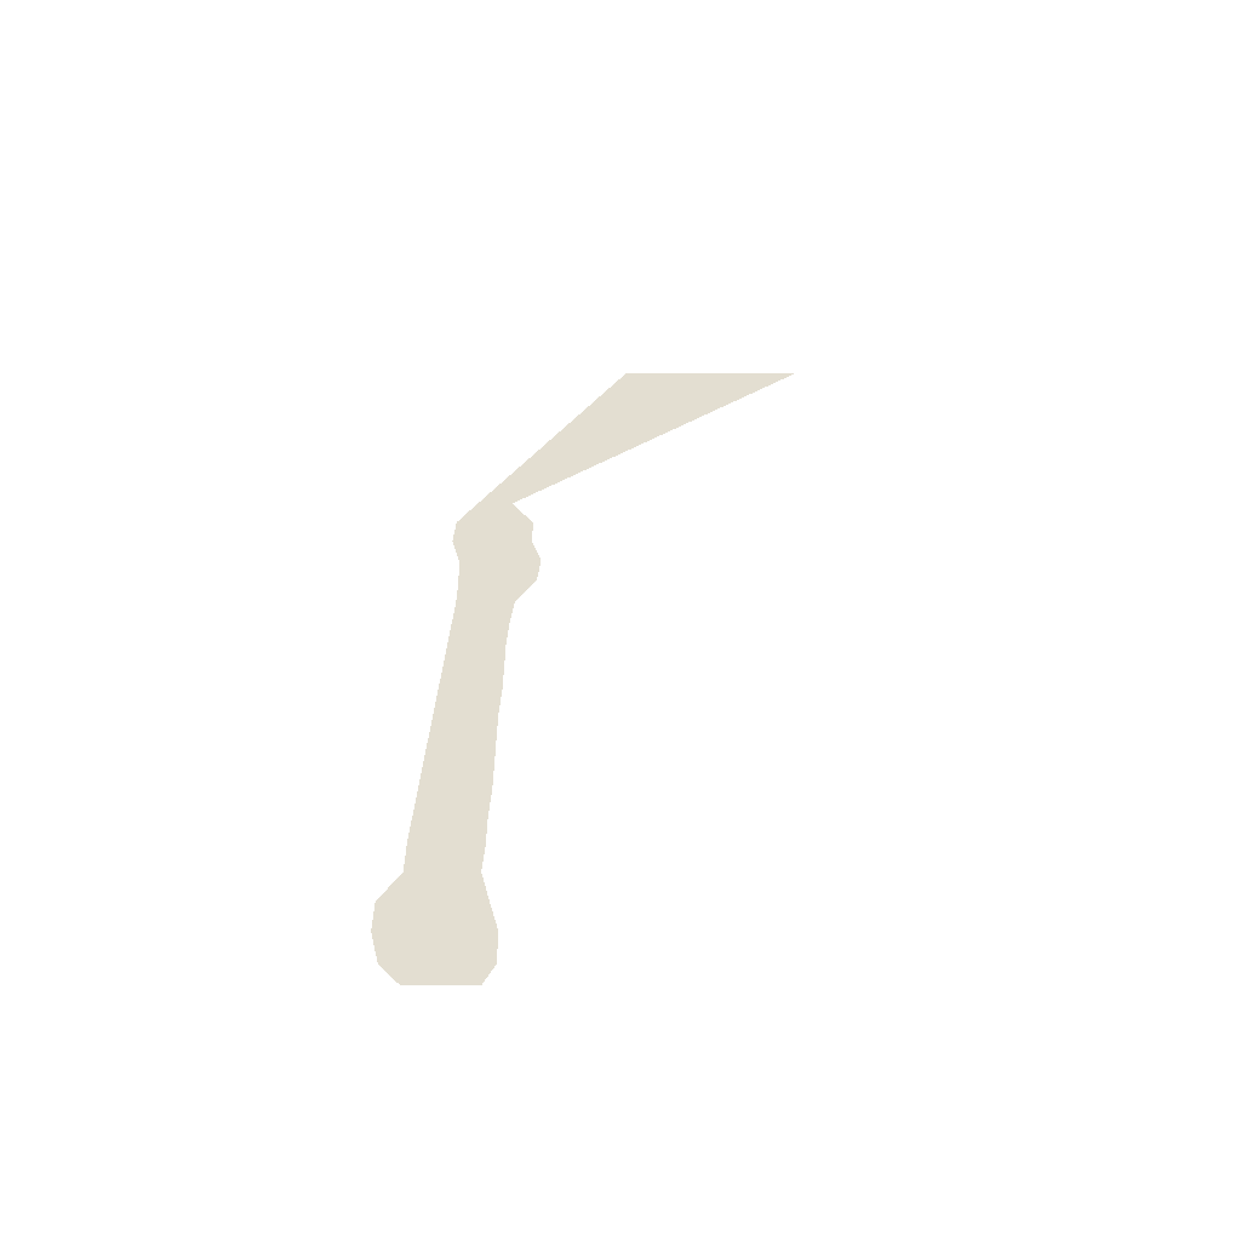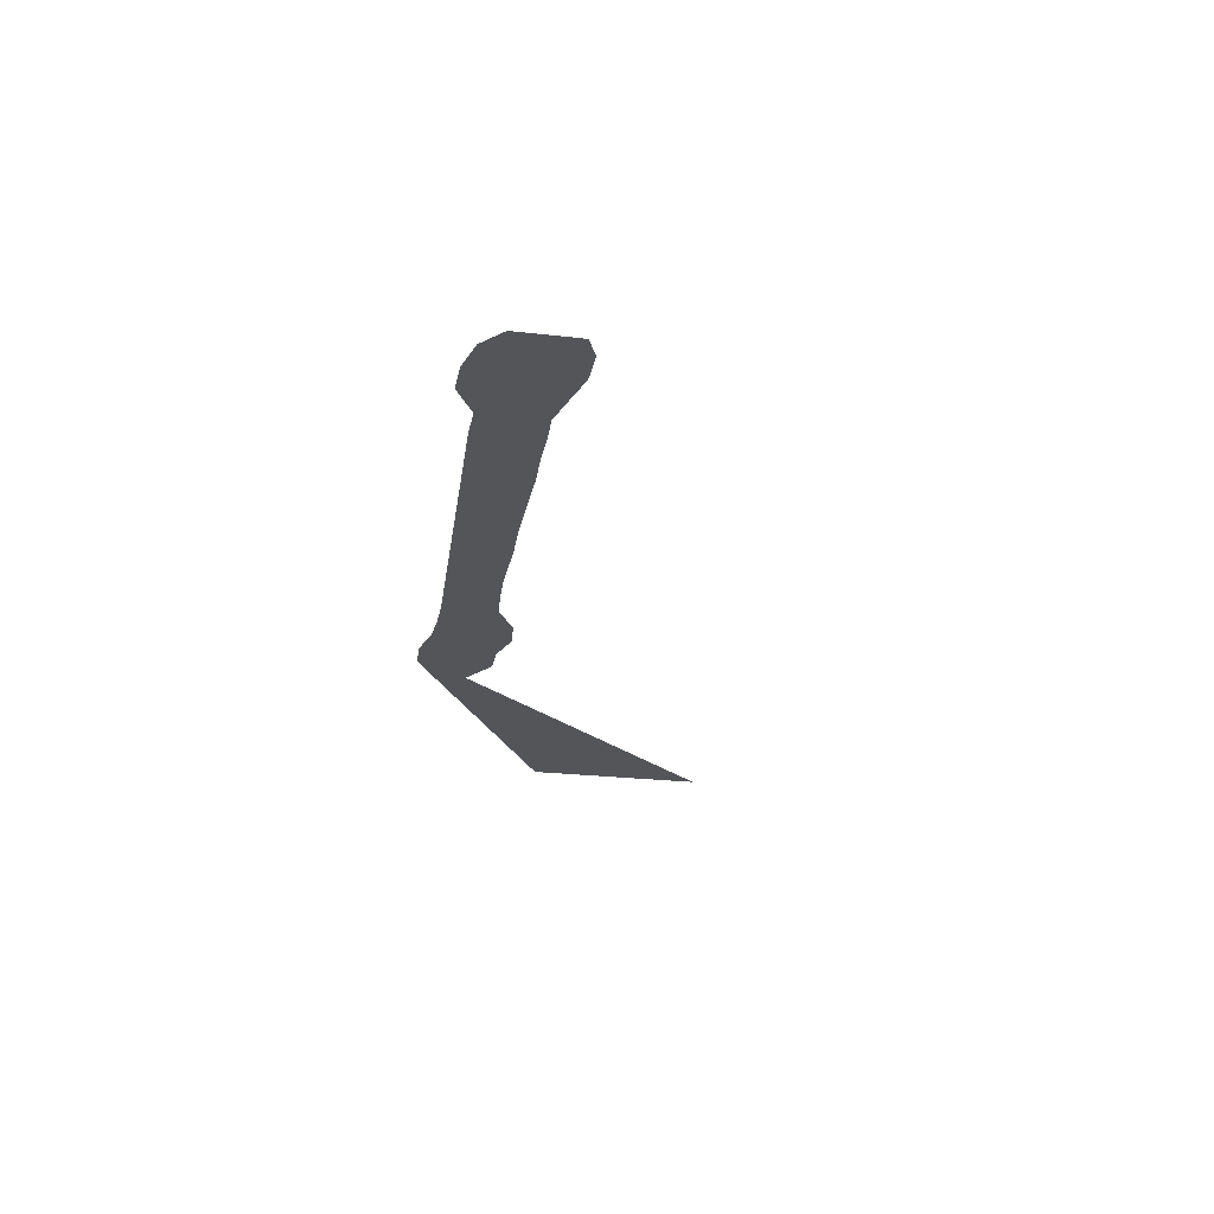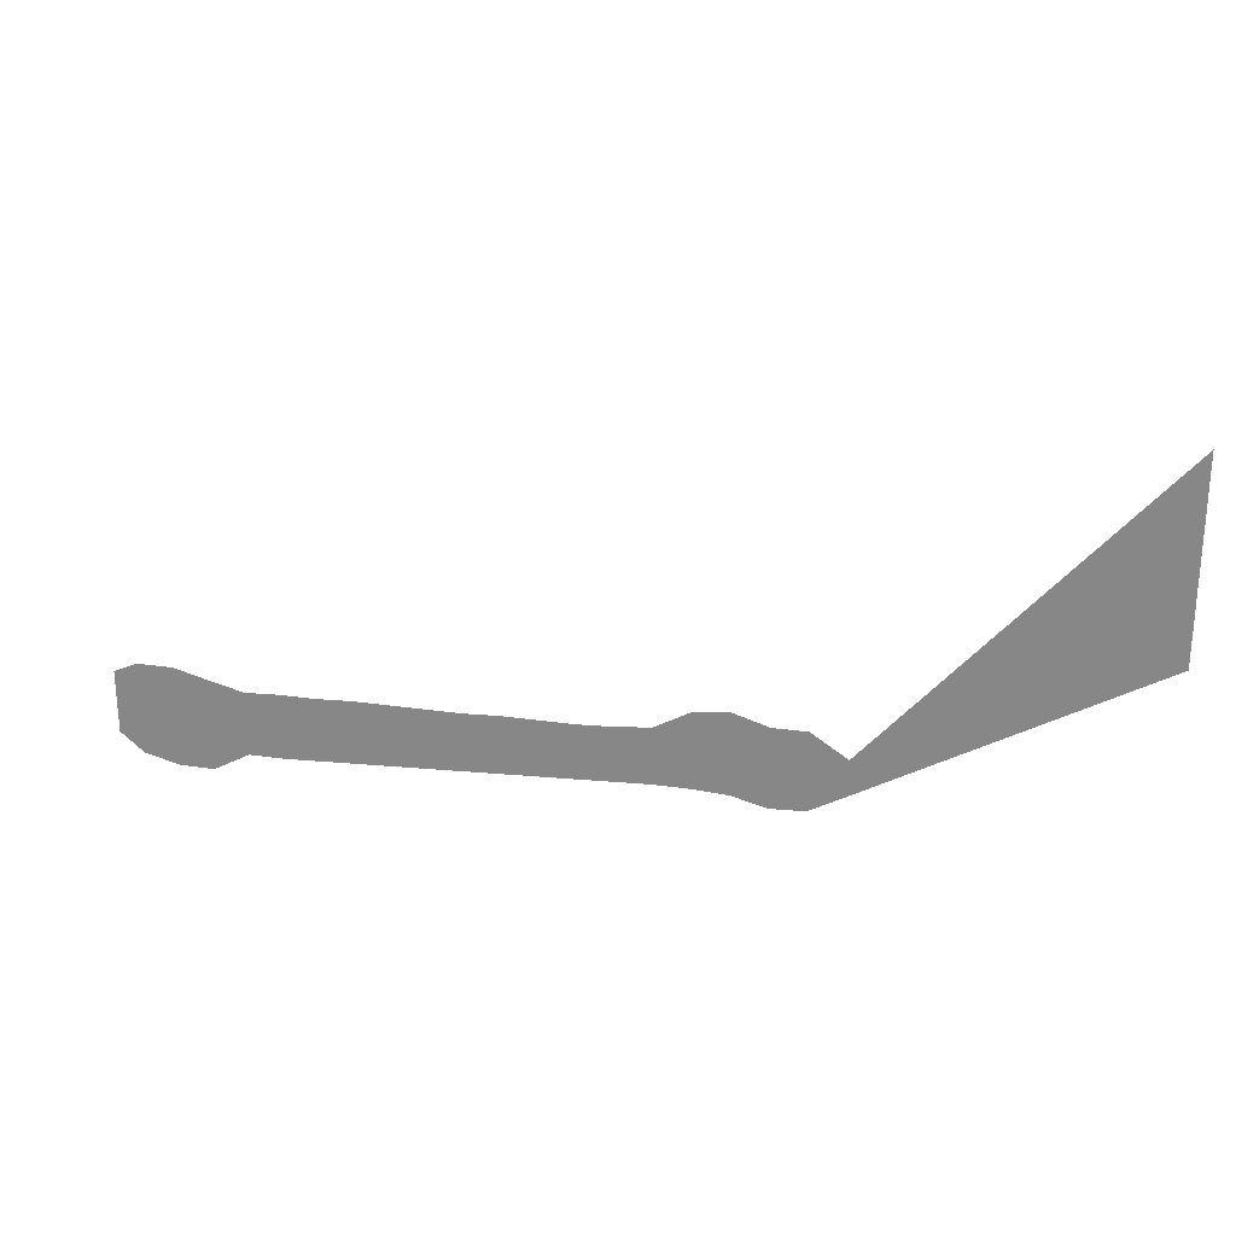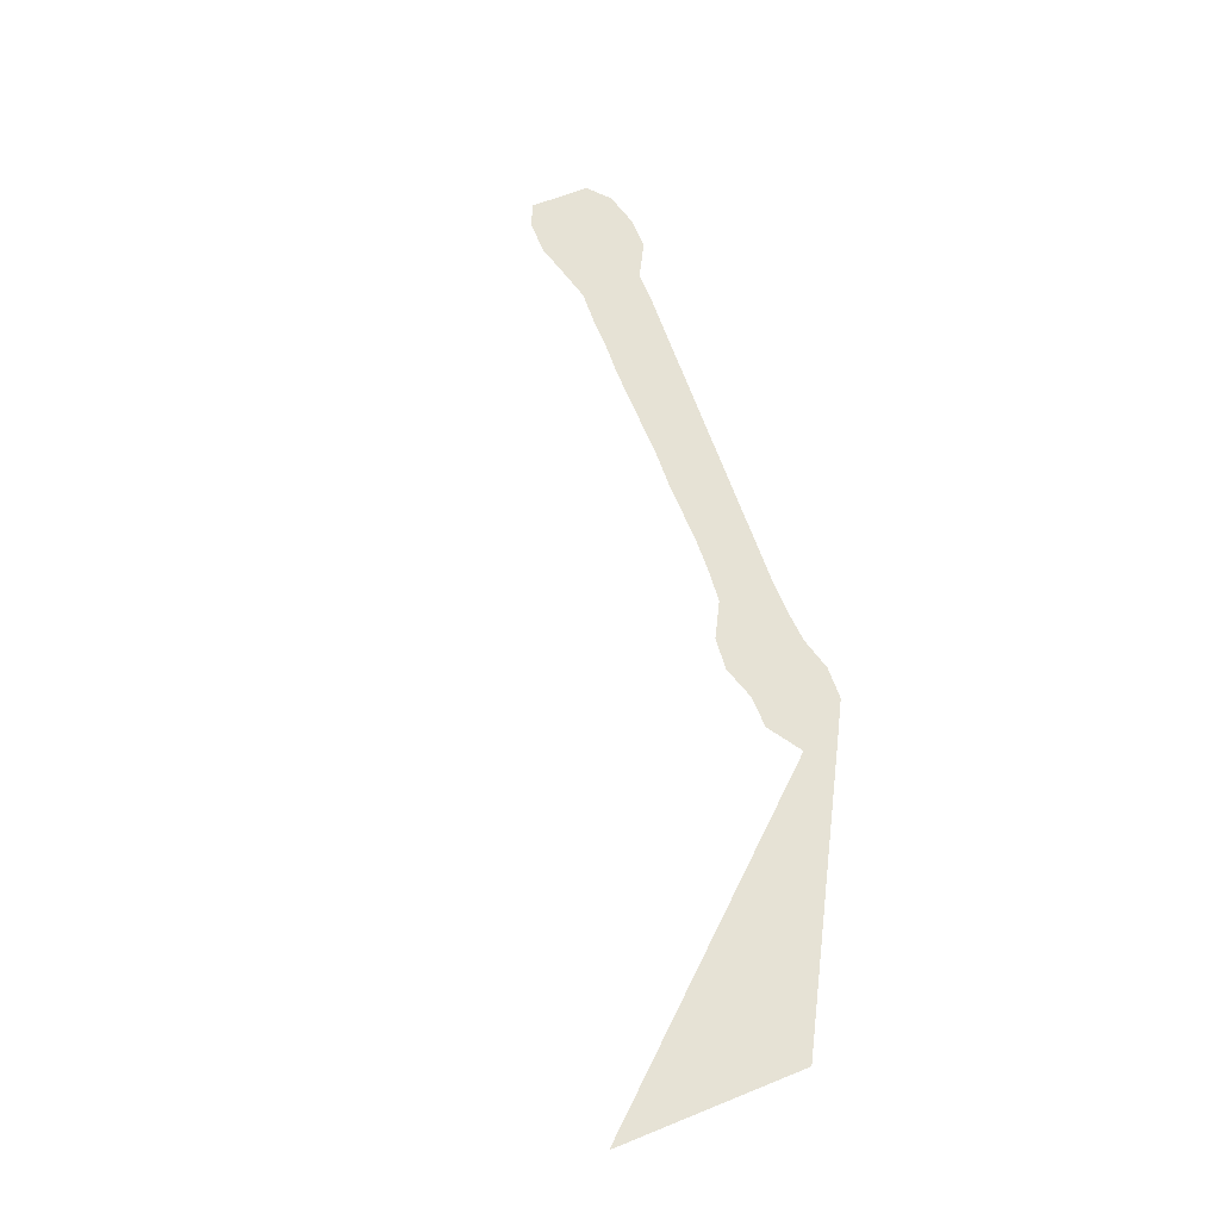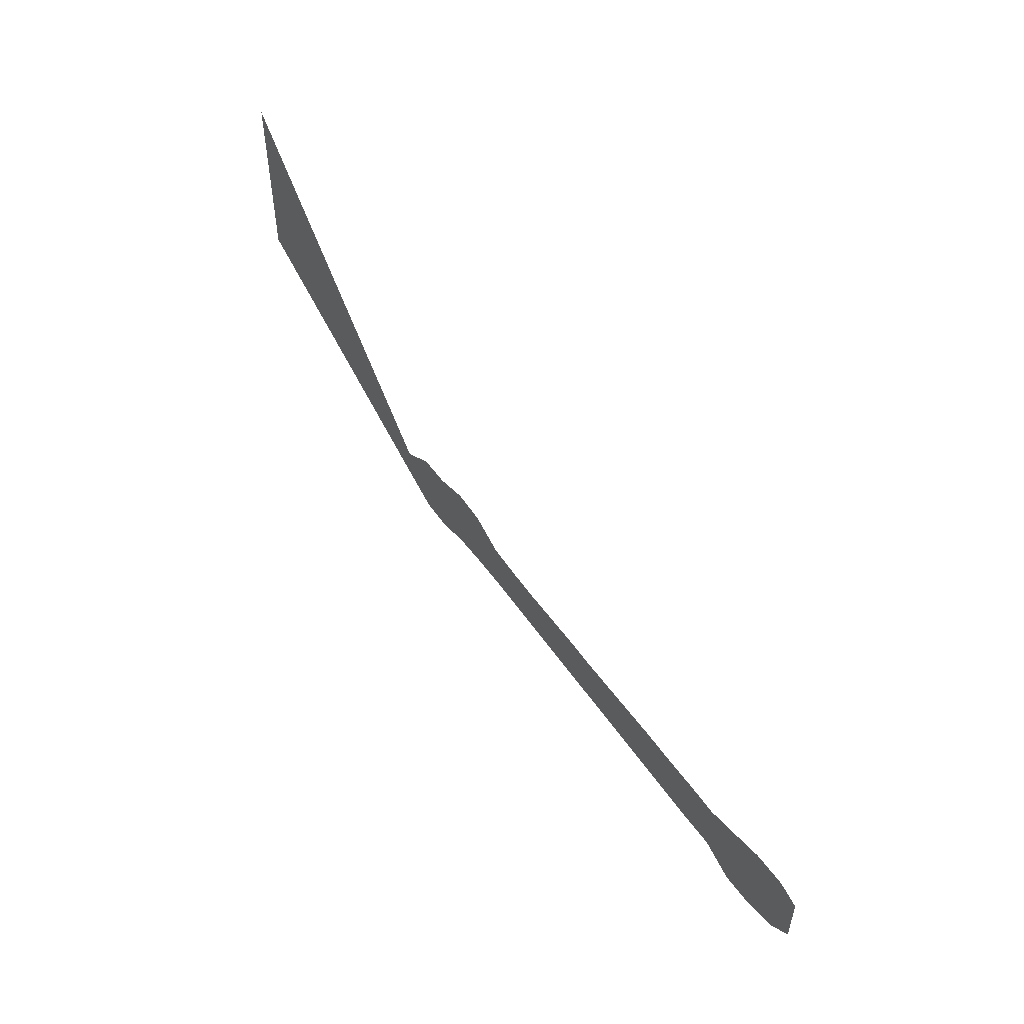
<metadata>
{"format":"obj","ext":"obj","renderer":"f3d","projection":"perspective","resolution":1024,"background":"white","views":[{"elev":36.0,"azim":90.2,"up":"+Z"},{"elev":-24.5,"azim":79.2,"up":"+Z"},{"elev":24.6,"azim":-166.4,"up":"+Y"},{"elev":64.0,"azim":-112.2,"up":"+Z"},{"elev":52.6,"azim":55.5,"up":"+Y"}]}
</metadata>
<code>
v 67 273 0
v 67 381 0
v 221 187 0
v 221 207 0
v 241 176 0
v 241 220 0
v 260 175 0
v 260 220 0
v 280 180 0
v 280 226 0
v 299 181 0
v 299 224 0
v 319 181 0
v 319 213 0
v 339 180 0
v 339 211 0
v 358 179 0
v 358 210 0
v 378 178 0
v 378 210 0
v 397 177 0
v 397 210 0
v 417 176 0
v 417 209 0
v 436 175 0
v 436 209 0
v 456 174 0
v 456 209 0
v 476 173 0
v 476 209 0
v 495 172 0
v 495 208 0
v 515 171 0
v 515 208 0
v 534 171 0
v 534 207 0
v 554 160 0
v 554 212 0
v 573 160 0
v 573 217 0
v 593 165 0
v 593 217 0
v 606 176 0
v 606 211 0
f 1 2 3
f 2 3 4
f 3 4 5
f 4 5 6
f 5 6 7
f 6 7 8
f 7 8 9
f 8 9 10
f 9 10 11
f 10 11 12
f 11 12 13
f 12 13 14
f 13 14 15
f 14 15 16
f 15 16 17
f 16 17 18
f 17 18 19
f 18 19 20
f 19 20 21
f 20 21 22
f 21 22 23
f 22 23 24
f 23 24 25
f 24 25 26
f 25 26 27
f 26 27 28
f 27 28 29
f 28 29 30
f 29 30 31
f 30 31 32
f 31 32 33
f 32 33 34
f 33 34 35
f 34 35 36
f 35 36 37
f 36 37 38
f 37 38 39
f 38 39 40
f 39 40 41
f 40 41 42
f 41 42 43
f 42 43 44

</code>
